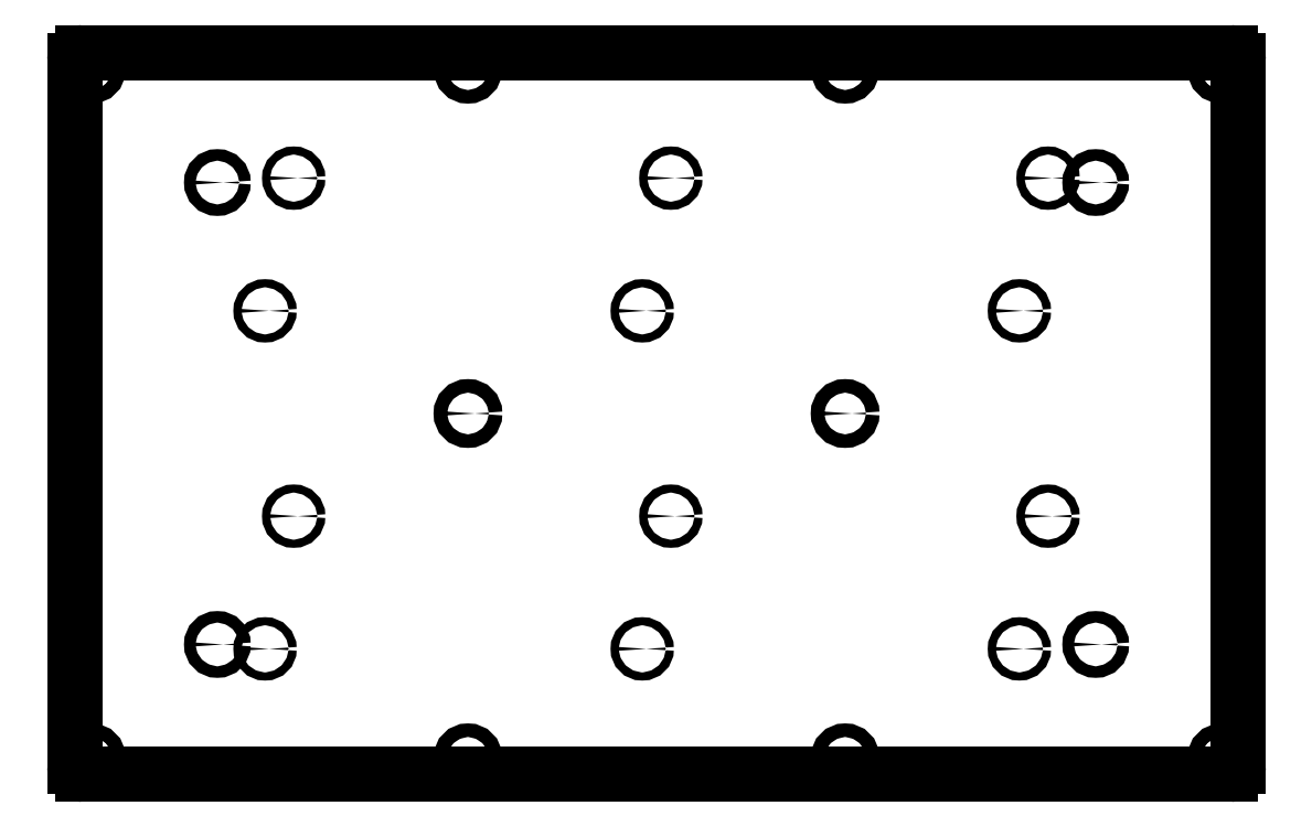
<metadata>
{"format":"dxf","ext":"dxf","renderer":"ezdxf+matplotlib","layout":"modelspace","background":"white","min_lineweight":24,"dpi":150}
</metadata>
<code>
0
SECTION
2
ENTITIES
0
CIRCLE
8
0
10
-5.473
20
-2.88
30
0
40
0.072
0
CIRCLE
8
0
10
5.473
20
-2.88
30
0
40
0.072
0
CIRCLE
8
0
10
5.473
20
2.88
30
0
40
0.072
0
CIRCLE
8
0
10
-5.473
20
2.88
30
0
40
0.072
0
CIRCLE
8
0
10
-4.878
20
-2.935
30
0
40
0.05075
0
CIRCLE
8
0
10
-4.522
20
-1.28
30
0
40
0.05075
0
CIRCLE
8
0
10
-0.1784
20
-2.935
30
0
40
0.05075
0
CIRCLE
8
0
10
0.1784
20
-1.28
30
0
40
0.05075
0
CIRCLE
8
0
10
4.522
20
-2.935
30
0
40
0.05075
0
CIRCLE
8
0
10
4.878
20
-1.28
30
0
40
0.05075
0
CIRCLE
8
0
10
4.522
20
1.28
30
0
40
0.05075
0
CIRCLE
8
0
10
4.878
20
2.935
30
0
40
0.05075
0
CIRCLE
8
0
10
-0.1784
20
1.28
30
0
40
0.05075
0
CIRCLE
8
0
10
0.1784
20
2.935
30
0
40
0.05075
0
CIRCLE
8
0
10
-4.878
20
1.28
30
0
40
0.05075
0
CIRCLE
8
0
10
-4.522
20
2.935
30
0
40
0.05075
0
CIRCLE
8
0
10
2.35
20
0
30
0
40
0.08475
0
CIRCLE
8
0
10
-2.35
20
0
30
0
40
0.08475
0
CIRCLE
8
0
10
2.35
20
4.294
30
0
40
0.08475
0
CIRCLE
8
0
10
2.35
20
-4.294
30
0
40
0.08475
0
CIRCLE
8
0
10
-2.35
20
4.294
30
0
40
0.08475
0
CIRCLE
8
0
10
-2.35
20
-4.294
30
0
40
0.08475
0
CIRCLE
8
0
10
7.044
20
4.294
30
0
40
0.08475
0
CIRCLE
8
0
10
-7.044
20
-4.294
30
0
40
0.08475
0
CIRCLE
8
0
10
7.044
20
-4.294
30
0
40
0.08475
0
CIRCLE
8
0
10
-7.044
20
4.294
30
0
40
0.08475
0
LINE
8
0
10
7.15
20
-4.5
30
0
11
-7.15
21
-4.5
31
0
0
LINE
8
0
10
7.25
20
4.4
30
0
11
7.25
21
-4.4
31
0
0
LINE
8
0
10
-7.15
20
4.5
30
0
11
7.15
21
4.5
31
0
0
LINE
8
0
10
-7.25
20
-4.4
30
0
11
-7.25
21
4.4
31
0
0
ARC
8
0
10
7.15
20
4.4
30
0
40
0.1
50
0
51
90
0
ARC
8
0
10
7.15
20
-4.4
30
0
40
0.1
50
270
51
0
0
ARC
8
0
10
-7.15
20
-4.4
30
0
40
0.1
50
180
51
270
0
ARC
8
0
10
-7.15
20
4.4
30
0
40
0.1
50
90
51
180
0
ENDSEC
0
EOF

</code>
